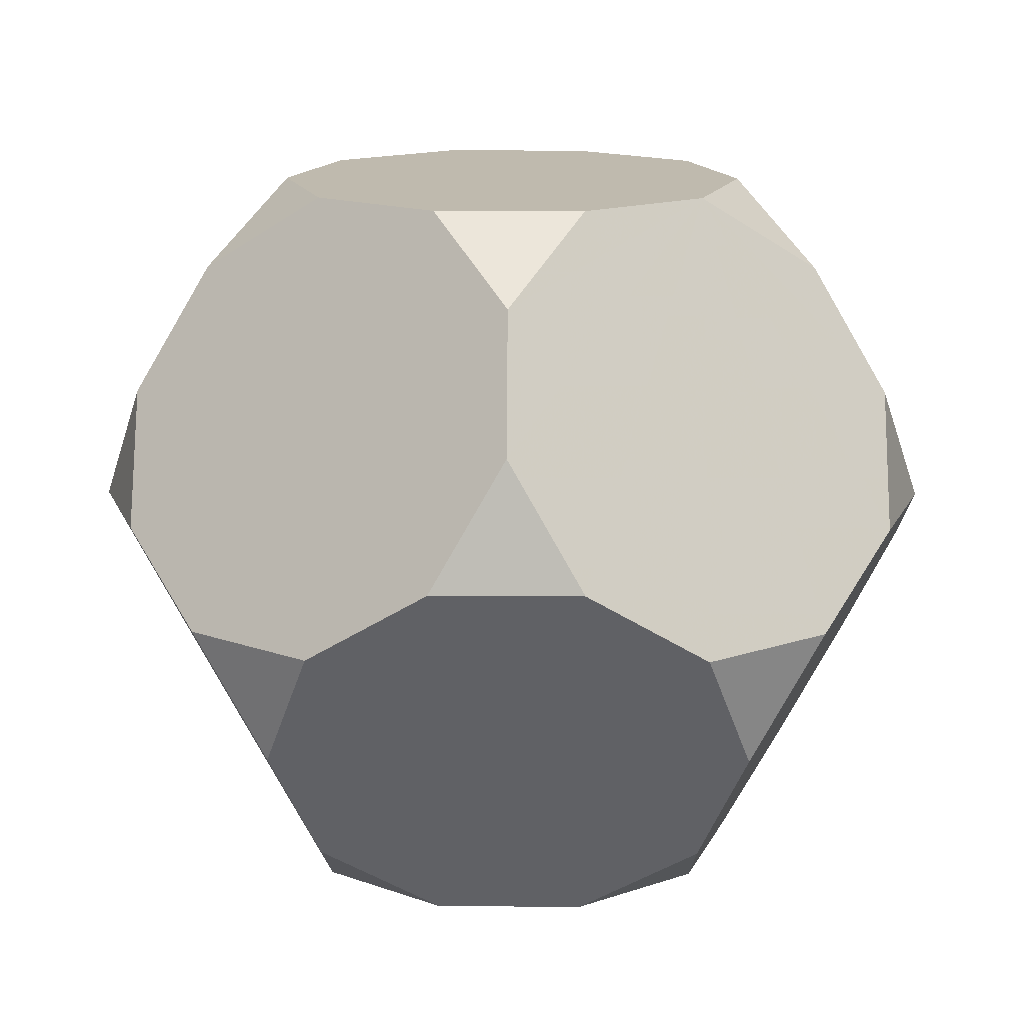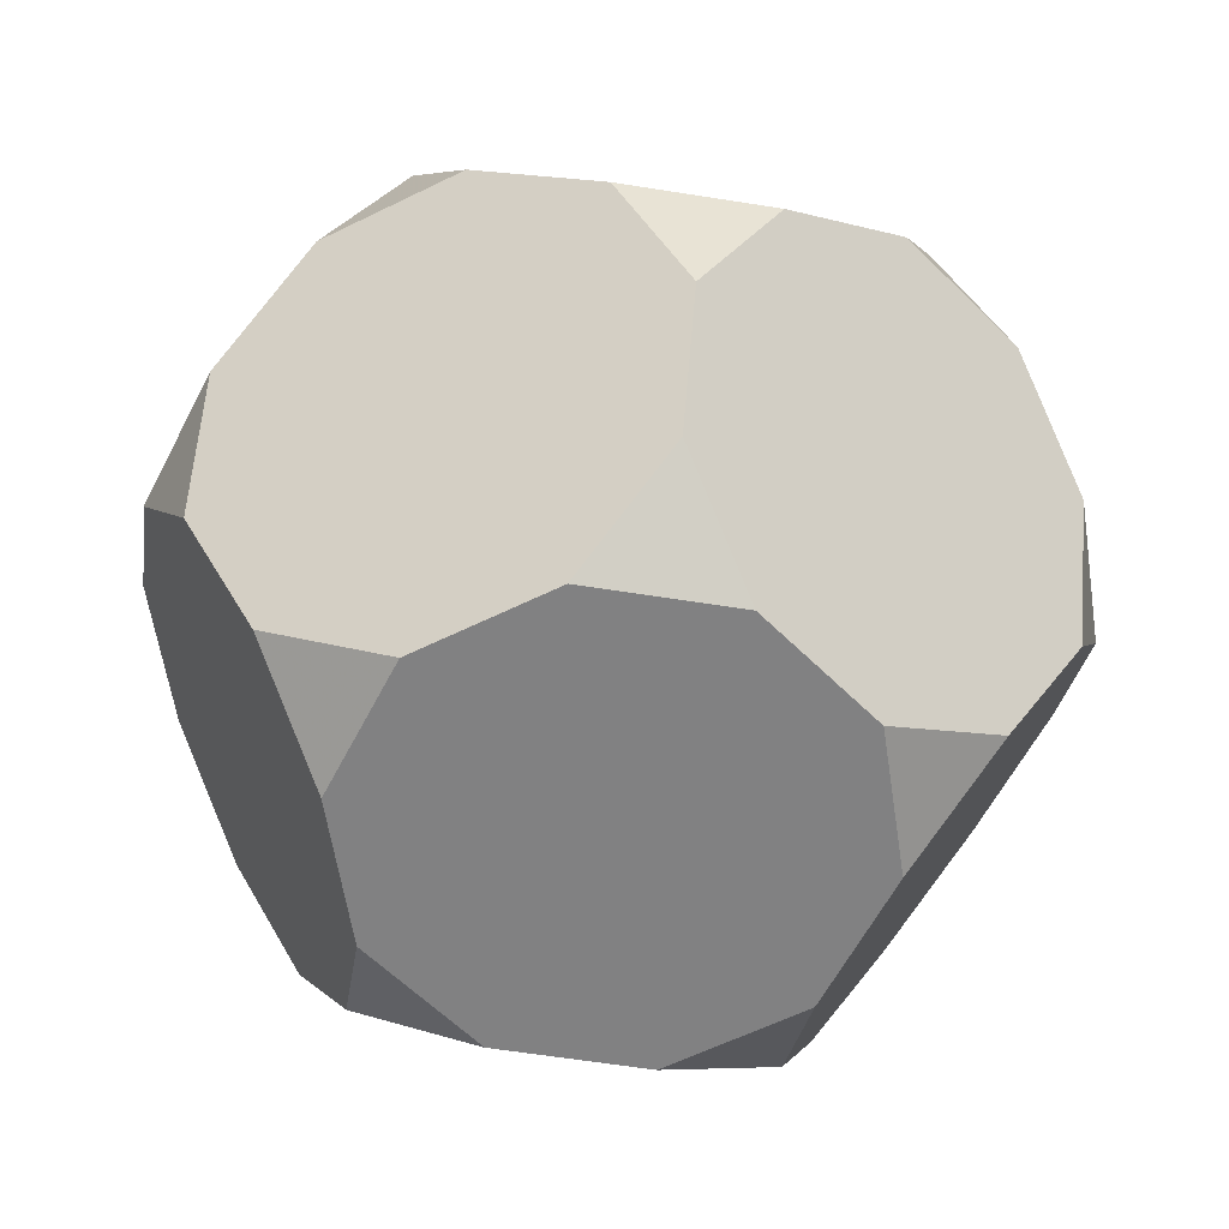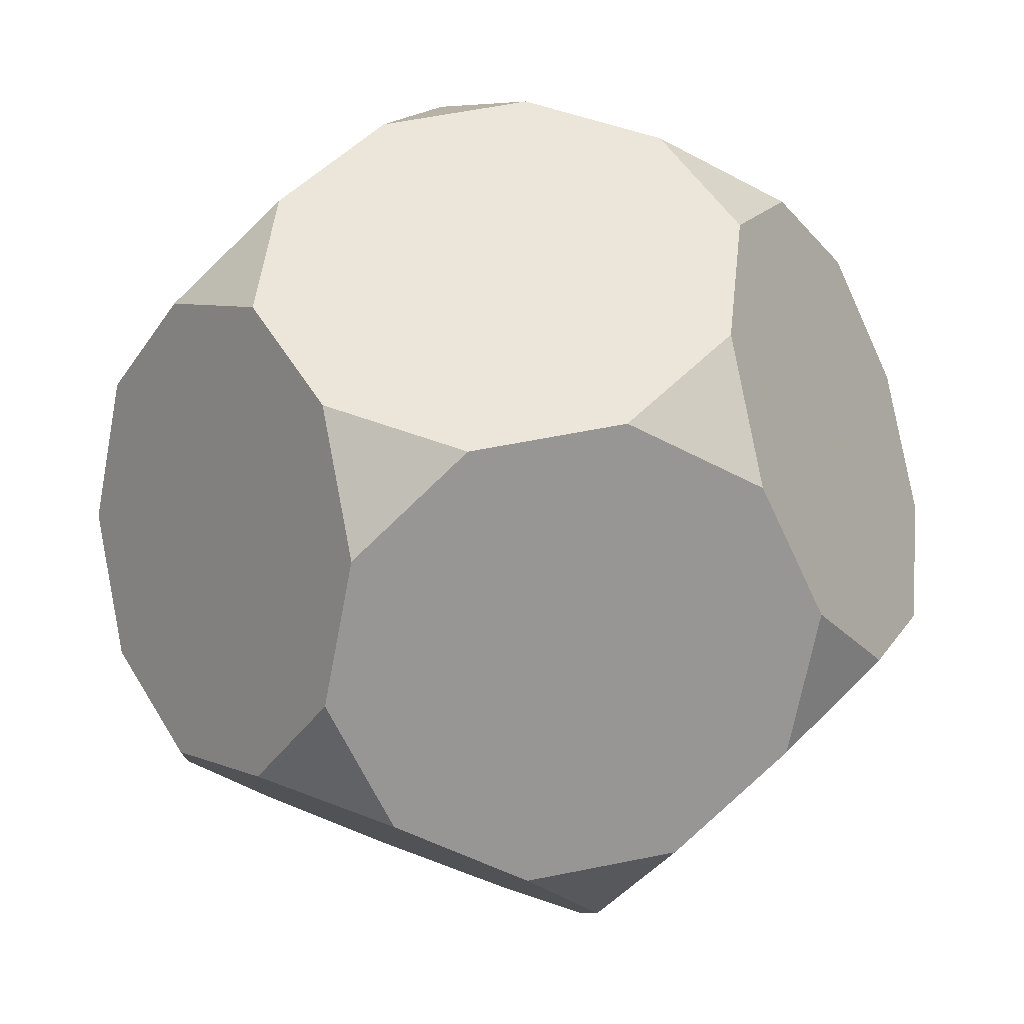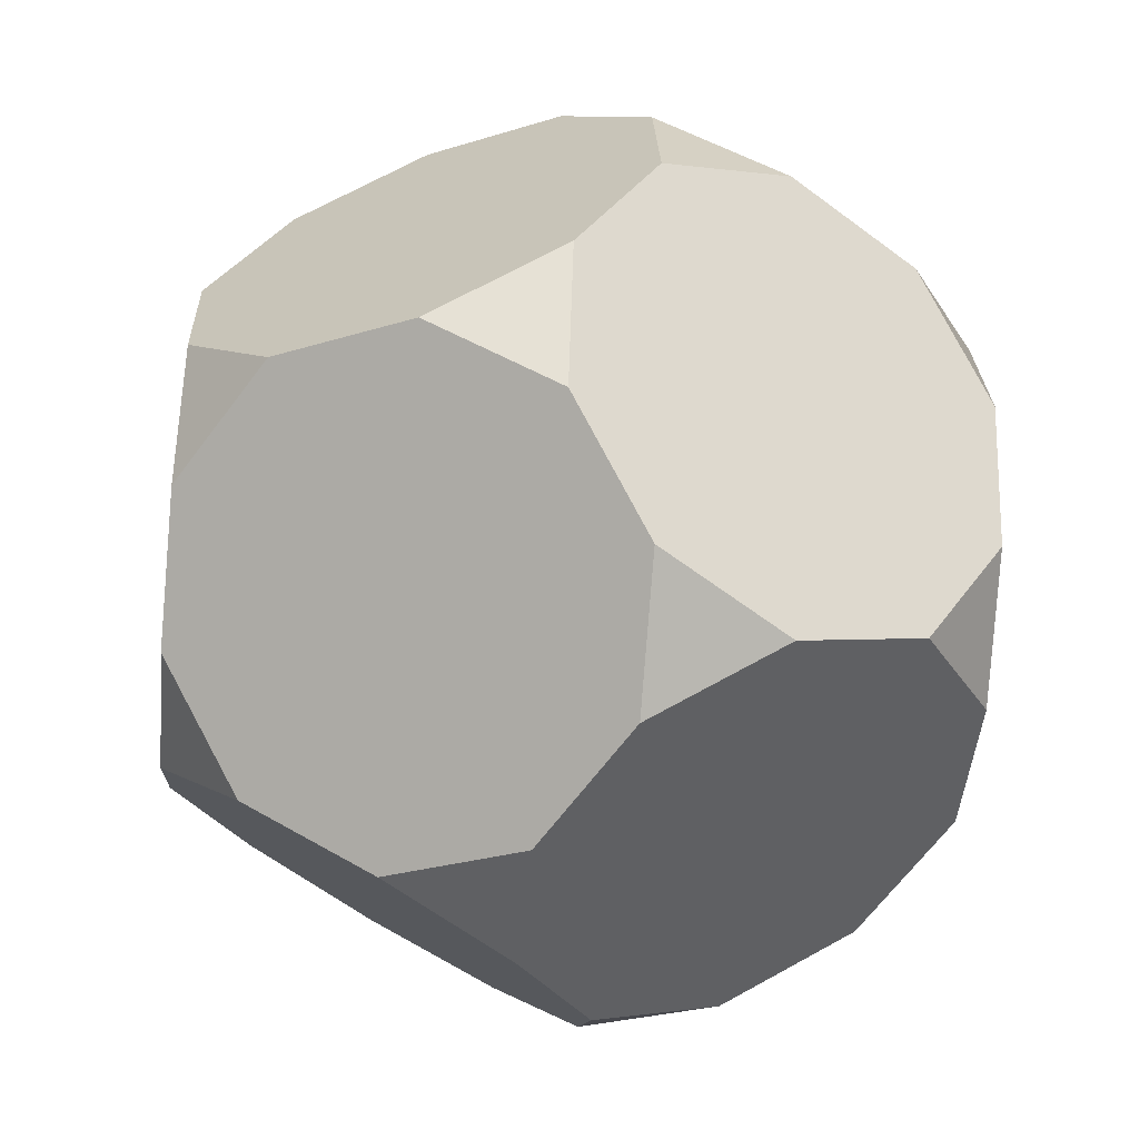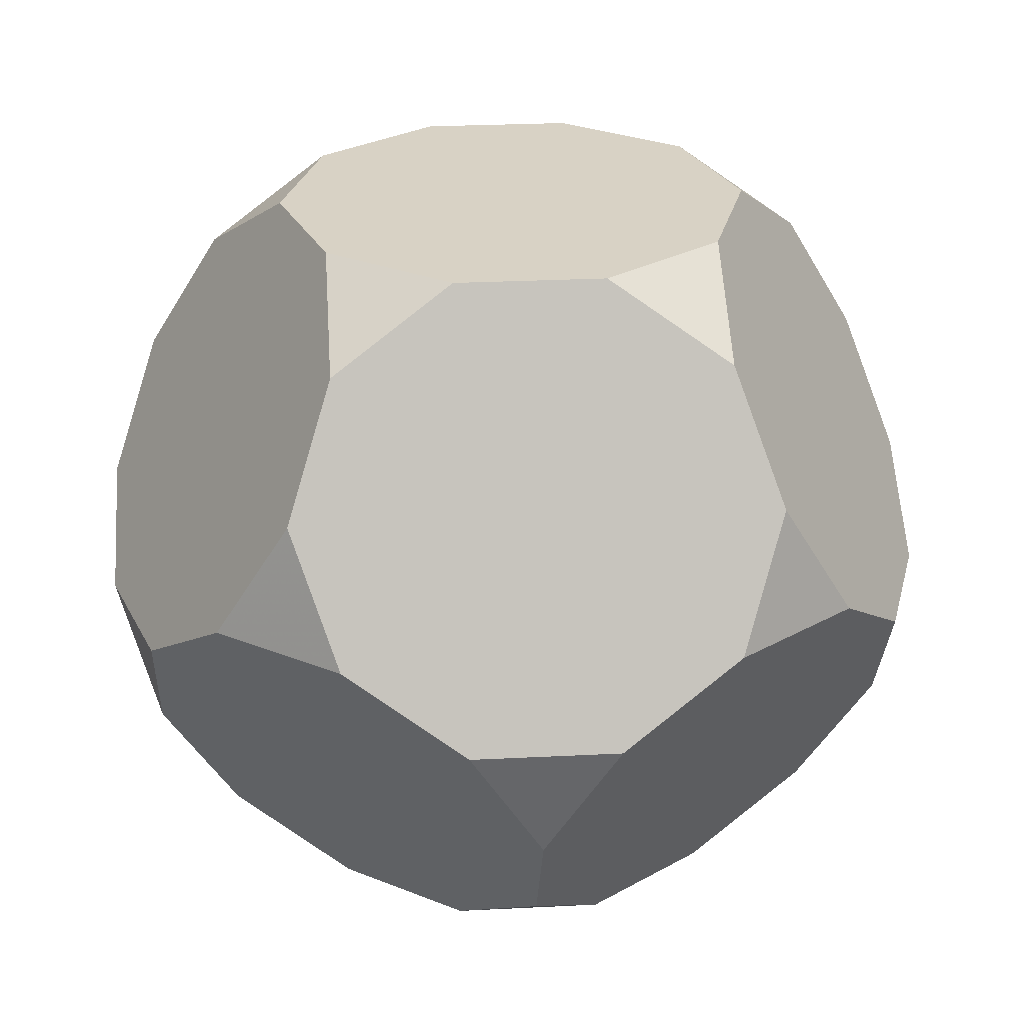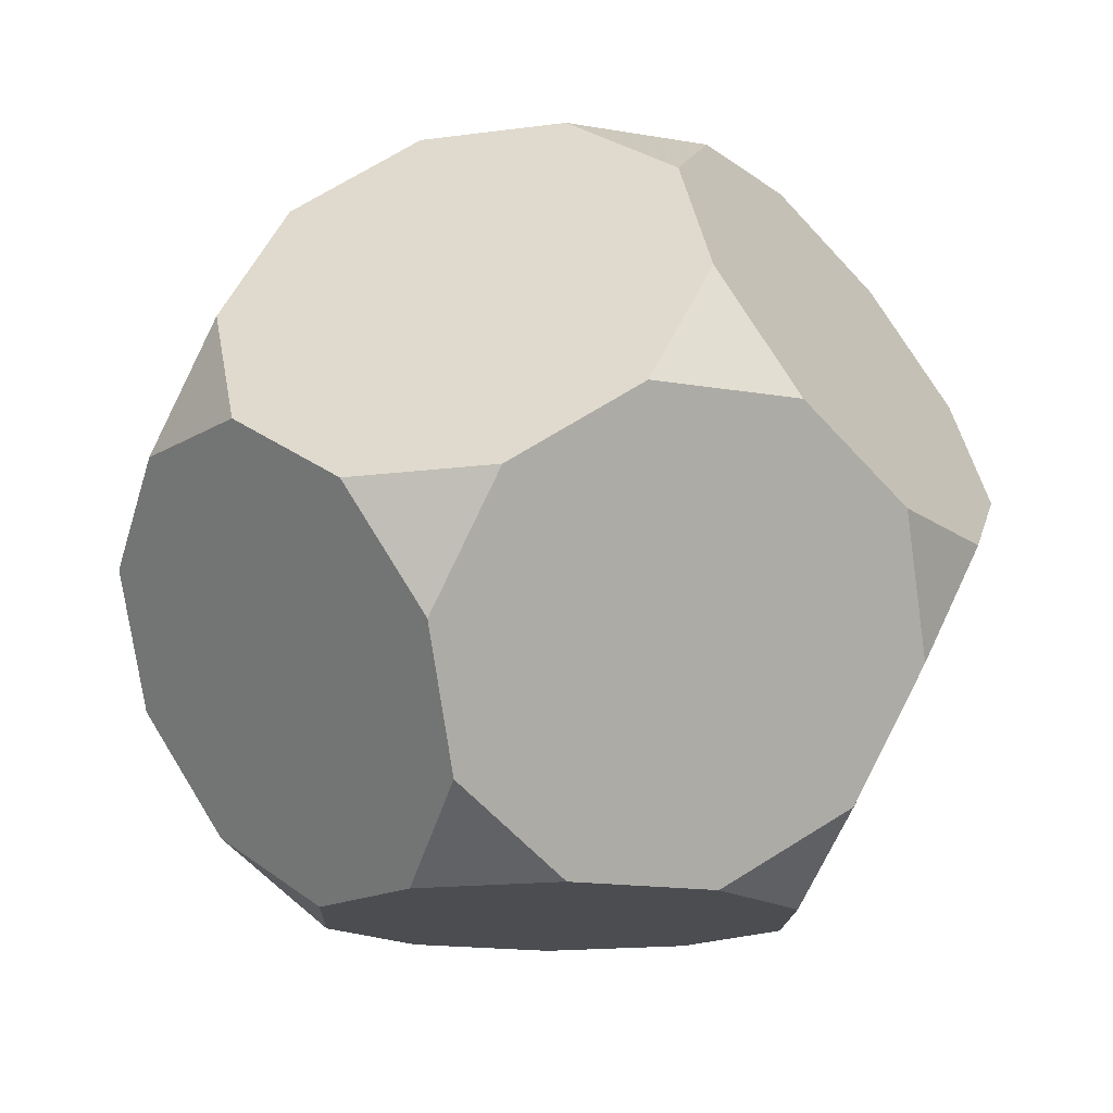
<metadata>
{"format":"obj","ext":"obj","renderer":"f3d","projection":"perspective","resolution":1024,"background":"white","views":[{"elev":15.6,"azim":-71.3,"up":"+Z"},{"elev":-60.4,"azim":-45.3,"up":"+Z"},{"elev":6.3,"azim":-127.5,"up":"+Y"},{"elev":-47.5,"azim":84.4,"up":"+Y"},{"elev":27.7,"azim":103.6,"up":"+Z"},{"elev":-15.6,"azim":-20.2,"up":"+Z"}]}
</metadata>
<code>
v -0.1684 -0.5182  0.8385
v -0.4408 -0.3203  0.8385
v -0.5449  0  0.8385
v -0.4408  0.3203  0.8385
v -0.1684  0.5182  0.8385
v  0.1684  0.5182  0.8385
v  0.4408  0.3203  0.8385
v  0.5449  0  0.8385
v  0.4408 -0.3203  0.8385
v  0.1684 -0.5182  0.8385
v  0 -0.75  0.6615
v -0 -0.927  0.375
v  0.1684 -0.9817  0.08852
v  0.4408 -0.8932 -0.08852
v  0.7133 -0.6953 -0.08852
v  0.8817 -0.4635  0.08852
v  0.8817 -0.2865  0.375
v  0.7133 -0.2318  0.6615
v -0.1684 -0.9817  0.08852
v -0.4408 -0.8932 -0.08852
v -0.7133 -0.6953 -0.08852
v -0.8817 -0.4635  0.08852
v -0.8817 -0.2865  0.375
v -0.7133 -0.2318  0.6615
v -0.9857 -0.1432  0.08852
v -0.9857  0.1432 -0.08852
v -0.8817  0.4635 -0.08852
v -0.7133  0.6953  0.08852
v -0.5449  0.75  0.375
v -0.4408  0.6067  0.6615
v -0.4408  0.8932  0.08852
v -0.1684  0.9817 -0.08852
v  0.1684  0.9817 -0.08852
v  0.4408  0.8932  0.08852
v  0.5449  0.75  0.375
v  0.4408  0.6067  0.6615
v  0.7133  0.6953  0.08852
v  0.8817  0.4635 -0.08852
v  0.9857  0.1432 -0.08852
v  0.9857 -0.1432  0.08852
v  0.5449 -0.75 -0.375
v  0.4408 -0.6067 -0.6615
v  0.1684 -0.5182 -0.8385
v -0.1684 -0.5182 -0.8385
v -0.4408 -0.6067 -0.6615
v -0.5449 -0.75 -0.375
v -0.4408 -0.3203 -0.8385
v -0.5449  0 -0.8385
v -0.7133  0.2318 -0.6615
v -0.8817  0.2865 -0.375
v -0.4408  0.3203 -0.8385
v -0.1684  0.5182 -0.8385
v  0  0.75 -0.6615
v  0  0.927 -0.375
v  0.1684  0.5182 -0.8385
v  0.4408  0.3203 -0.8385
v  0.7133  0.2318 -0.6615
v  0.8817  0.2865 -0.375
v  0.5449 -0 -0.8385
v  0.4408 -0.3203 -0.8385
f 1 2 24 23 22 21 20 19 12 11
f 1 11 10
f 1 10 9 8 7 6 5 4 3 2
f 2 3 24
f 3 4 30 29 28 27 26 25 23 24
f 4 5 30
f 5 6 36 35 34 33 32 31 29 30
f 6 7 36
f 7 8 18 17 40 39 38 37 35 36
f 8 9 18
f 9 10 11 12 13 14 15 16 17 18
f 12 19 13
f 13 19 20 46 45 44 43 42 41 14
f 14 41 15
f 15 41 42 60 59 57 58 39 40 16
f 16 40 17
f 20 21 46
f 21 22 25 26 50 49 48 47 45 46
f 22 23 25
f 26 27 50
f 27 28 31 32 54 53 52 51 49 50
f 28 29 31
f 32 33 54
f 33 34 37 38 58 57 56 55 53 54
f 34 35 37
f 38 39 58
f 42 43 60
f 43 44 47 48 51 52 55 56 59 60
f 44 45 47
f 48 49 51
f 52 53 55
f 56 57 59

</code>
